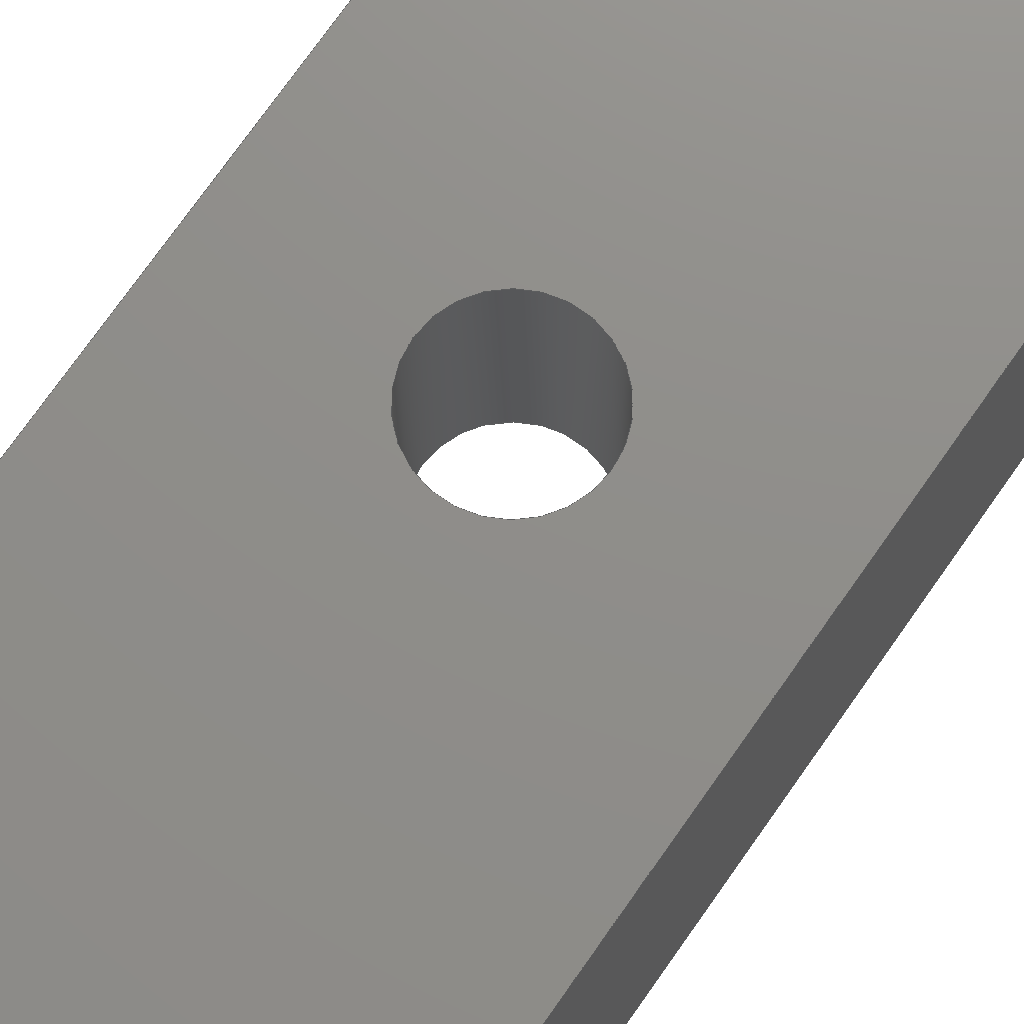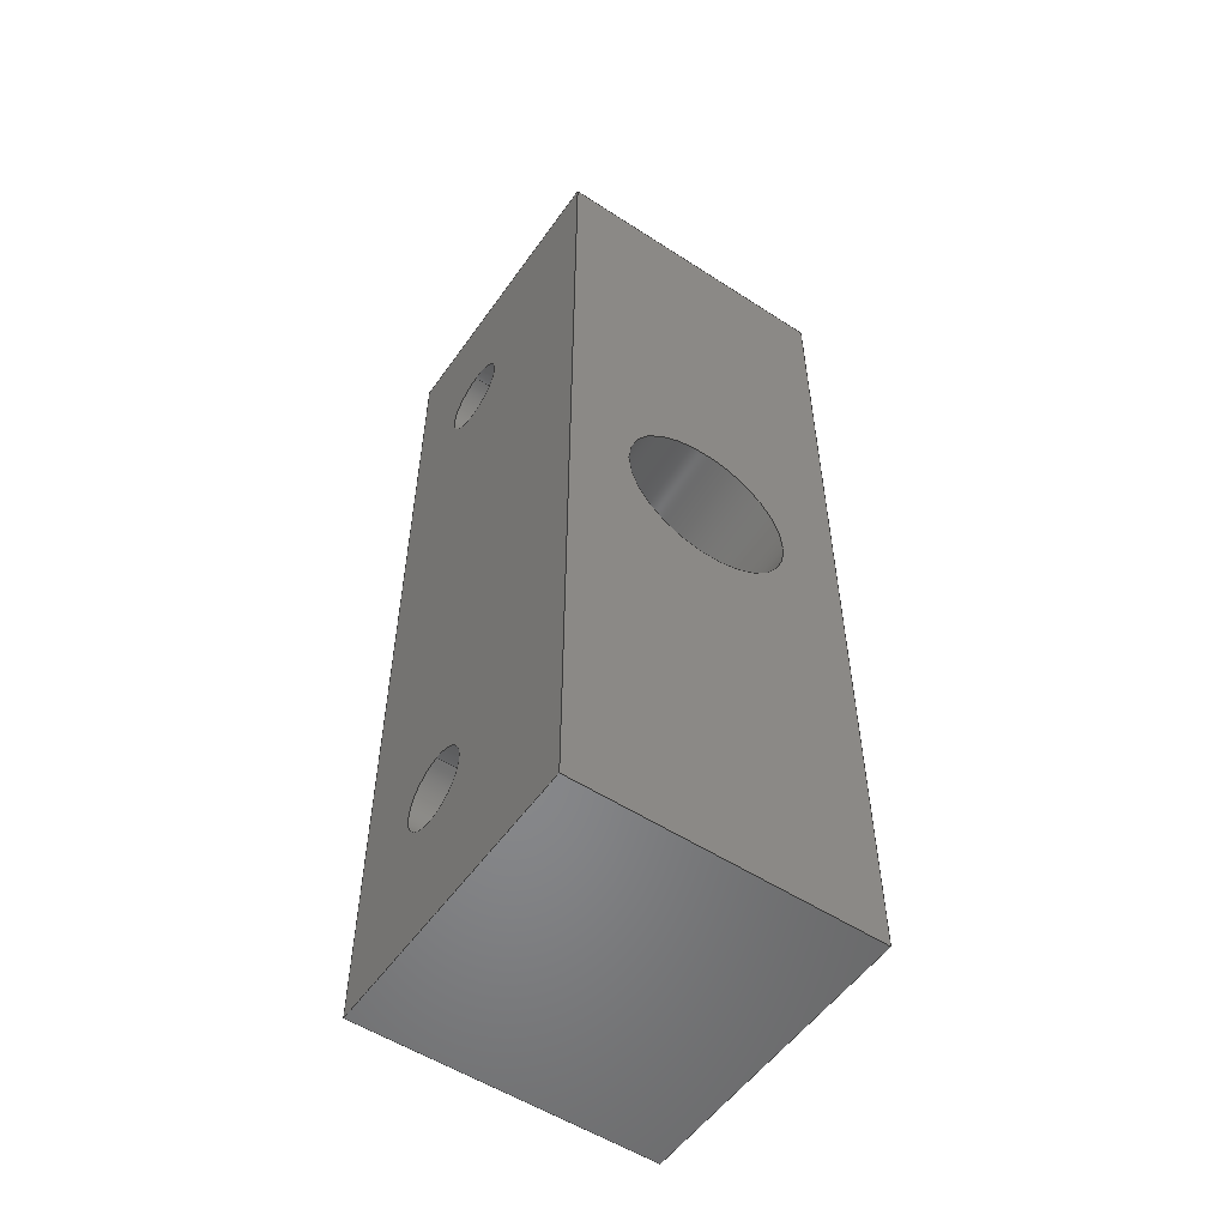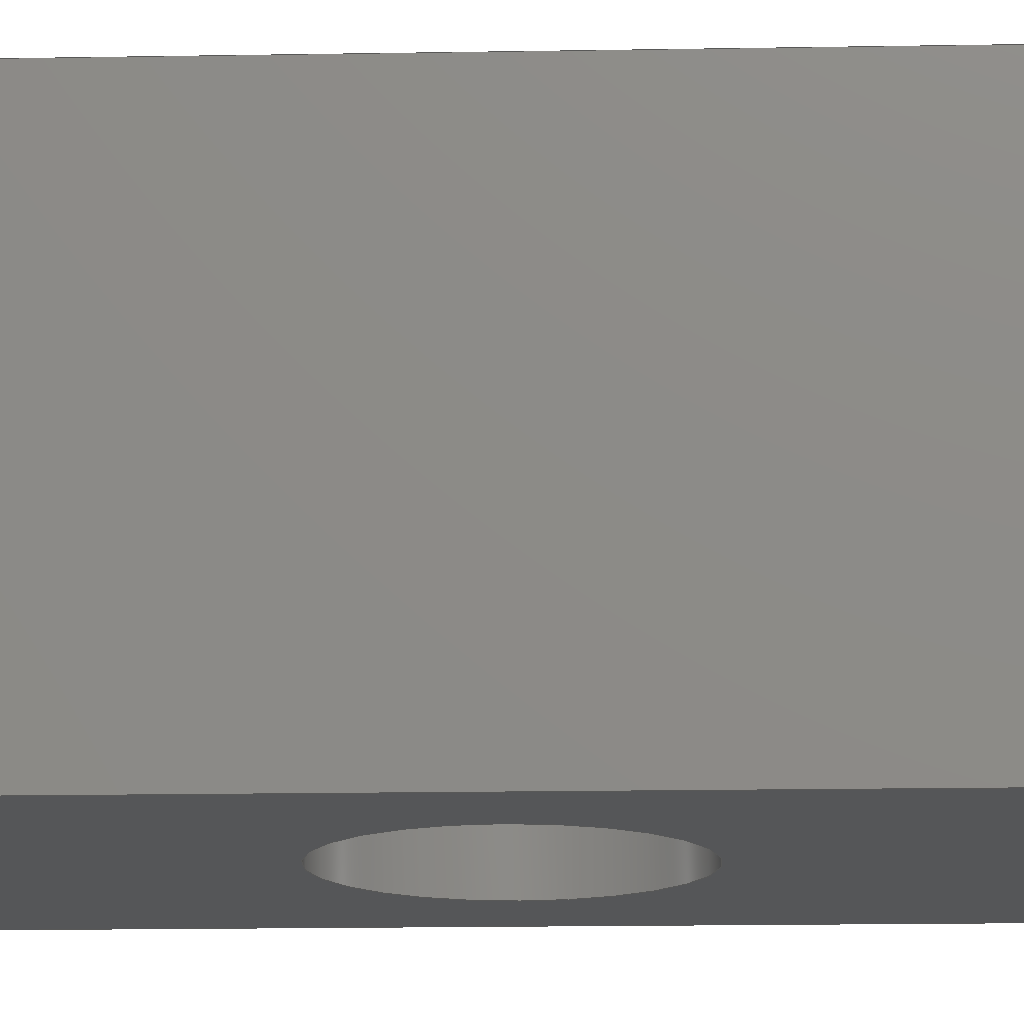
<metadata>
{"format":"step","ext":"step","renderer":"f3d","projection":"perspective","resolution":1024,"background":"white","views":[{"elev":73.6,"azim":35.0,"up":"+Y"},{"elev":-54.2,"azim":-34.6,"up":"+Z"},{"elev":-14.7,"azim":-87.7,"up":"+Y"}]}
</metadata>
<code>
ISO-10303-21;
DATA;
#1=MECHANICAL_DESIGN_GEOMETRIC_PRESENTATION_REPRESENTATION('',(#4),#336);
#2=SHAPE_REPRESENTATION_RELATIONSHIP('SRR','None',#343,#3);
#3=ADVANCED_BREP_SHAPE_REPRESENTATION('',(#5),#335);
#4=STYLED_ITEM('',(#353),#5);
#5=MANIFOLD_SOLID_BREP('Body1',#192);
#6=FACE_BOUND('',#33,.T.);
#7=FACE_BOUND('',#38,.T.);
#8=FACE_BOUND('',#41,.T.);
#9=FACE_BOUND('',#44,.T.);
#10=FACE_BOUND('',#45,.T.);
#11=FACE_BOUND('',#47,.T.);
#12=FACE_BOUND('',#48,.T.);
#13=PLANE('',#209);
#14=PLANE('',#219);
#15=PLANE('',#220);
#16=PLANE('',#221);
#17=PLANE('',#222);
#18=PLANE('',#223);
#19=PLANE('',#224);
#20=FACE_OUTER_BOUND('',#31,.T.);
#21=FACE_OUTER_BOUND('',#32,.T.);
#22=FACE_OUTER_BOUND('',#34,.T.);
#23=FACE_OUTER_BOUND('',#35,.T.);
#24=FACE_OUTER_BOUND('',#36,.T.);
#25=FACE_OUTER_BOUND('',#37,.T.);
#26=FACE_OUTER_BOUND('',#39,.T.);
#27=FACE_OUTER_BOUND('',#40,.T.);
#28=FACE_OUTER_BOUND('',#42,.T.);
#29=FACE_OUTER_BOUND('',#43,.T.);
#30=FACE_OUTER_BOUND('',#46,.T.);
#31=EDGE_LOOP('',(#129,#130,#131,#132));
#32=EDGE_LOOP('',(#133));
#33=EDGE_LOOP('',(#134));
#34=EDGE_LOOP('',(#135,#136,#137,#138));
#35=EDGE_LOOP('',(#139,#140,#141,#142));
#36=EDGE_LOOP('',(#143,#144,#145,#146));
#37=EDGE_LOOP('',(#147,#148,#149,#150));
#38=EDGE_LOOP('',(#151));
#39=EDGE_LOOP('',(#152,#153,#154,#155));
#40=EDGE_LOOP('',(#156,#157,#158,#159));
#41=EDGE_LOOP('',(#160));
#42=EDGE_LOOP('',(#161,#162,#163,#164));
#43=EDGE_LOOP('',(#165,#166,#167,#168));
#44=EDGE_LOOP('',(#169));
#45=EDGE_LOOP('',(#170));
#46=EDGE_LOOP('',(#171,#172,#173,#174));
#47=EDGE_LOOP('',(#175));
#48=EDGE_LOOP('',(#176));
#49=LINE('',#286,#65);
#50=LINE('',#294,#66);
#51=LINE('',#299,#67);
#52=LINE('',#305,#68);
#53=LINE('',#310,#69);
#54=LINE('',#312,#70);
#55=LINE('',#314,#71);
#56=LINE('',#315,#72);
#57=LINE('',#318,#73);
#58=LINE('',#320,#74);
#59=LINE('',#321,#75);
#60=LINE('',#324,#76);
#61=LINE('',#326,#77);
#62=LINE('',#327,#78);
#63=LINE('',#329,#79);
#64=LINE('',#330,#80);
#65=VECTOR('',#231,0.55);
#66=VECTOR('',#242,0.3);
#67=VECTOR('',#247,0.25);
#68=VECTOR('',#254,0.25);
#69=VECTOR('',#259,1);
#70=VECTOR('',#260,1);
#71=VECTOR('',#261,1);
#72=VECTOR('',#262,1);
#73=VECTOR('',#265,1);
#74=VECTOR('',#266,1);
#75=VECTOR('',#267,1);
#76=VECTOR('',#270,1);
#77=VECTOR('',#271,1);
#78=VECTOR('',#272,1);
#79=VECTOR('',#275,1);
#80=VECTOR('',#276,1);
#81=CIRCLE('',#207,0.55);
#82=CIRCLE('',#208,0.55);
#83=CIRCLE('',#210,0.3);
#84=CIRCLE('',#212,0.3);
#85=CIRCLE('',#214,0.25);
#86=CIRCLE('',#215,0.25);
#87=CIRCLE('',#217,0.25);
#88=CIRCLE('',#218,0.25);
#89=VERTEX_POINT('',#283);
#90=VERTEX_POINT('',#285);
#91=VERTEX_POINT('',#289);
#92=VERTEX_POINT('',#292);
#93=VERTEX_POINT('',#296);
#94=VERTEX_POINT('',#298);
#95=VERTEX_POINT('',#302);
#96=VERTEX_POINT('',#304);
#97=VERTEX_POINT('',#308);
#98=VERTEX_POINT('',#309);
#99=VERTEX_POINT('',#311);
#100=VERTEX_POINT('',#313);
#101=VERTEX_POINT('',#317);
#102=VERTEX_POINT('',#319);
#103=VERTEX_POINT('',#323);
#104=VERTEX_POINT('',#325);
#105=EDGE_CURVE('',#89,#89,#81,.T.);
#106=EDGE_CURVE('',#89,#90,#49,.T.);
#107=EDGE_CURVE('',#90,#90,#82,.T.);
#108=EDGE_CURVE('',#91,#91,#83,.T.);
#109=EDGE_CURVE('',#92,#92,#84,.T.);
#110=EDGE_CURVE('',#92,#91,#50,.T.);
#111=EDGE_CURVE('',#93,#93,#85,.T.);
#112=EDGE_CURVE('',#93,#94,#51,.T.);
#113=EDGE_CURVE('',#94,#94,#86,.T.);
#114=EDGE_CURVE('',#95,#95,#87,.T.);
#115=EDGE_CURVE('',#95,#96,#52,.T.);
#116=EDGE_CURVE('',#96,#96,#88,.T.);
#117=EDGE_CURVE('',#97,#98,#53,.T.);
#118=EDGE_CURVE('',#97,#99,#54,.T.);
#119=EDGE_CURVE('',#100,#99,#55,.T.);
#120=EDGE_CURVE('',#98,#100,#56,.T.);
#121=EDGE_CURVE('',#98,#101,#57,.T.);
#122=EDGE_CURVE('',#102,#100,#58,.T.);
#123=EDGE_CURVE('',#101,#102,#59,.T.);
#124=EDGE_CURVE('',#103,#101,#60,.T.);
#125=EDGE_CURVE('',#104,#102,#61,.T.);
#126=EDGE_CURVE('',#103,#104,#62,.T.);
#127=EDGE_CURVE('',#97,#103,#63,.T.);
#128=EDGE_CURVE('',#99,#104,#64,.T.);
#129=ORIENTED_EDGE('',*,*,#105,.F.);
#130=ORIENTED_EDGE('',*,*,#106,.T.);
#131=ORIENTED_EDGE('',*,*,#107,.T.);
#132=ORIENTED_EDGE('',*,*,#106,.F.);
#133=ORIENTED_EDGE('',*,*,#107,.F.);
#134=ORIENTED_EDGE('',*,*,#108,.F.);
#135=ORIENTED_EDGE('',*,*,#109,.F.);
#136=ORIENTED_EDGE('',*,*,#110,.T.);
#137=ORIENTED_EDGE('',*,*,#108,.T.);
#138=ORIENTED_EDGE('',*,*,#110,.F.);
#139=ORIENTED_EDGE('',*,*,#111,.F.);
#140=ORIENTED_EDGE('',*,*,#112,.T.);
#141=ORIENTED_EDGE('',*,*,#113,.T.);
#142=ORIENTED_EDGE('',*,*,#112,.F.);
#143=ORIENTED_EDGE('',*,*,#114,.F.);
#144=ORIENTED_EDGE('',*,*,#115,.T.);
#145=ORIENTED_EDGE('',*,*,#116,.T.);
#146=ORIENTED_EDGE('',*,*,#115,.F.);
#147=ORIENTED_EDGE('',*,*,#117,.F.);
#148=ORIENTED_EDGE('',*,*,#118,.T.);
#149=ORIENTED_EDGE('',*,*,#119,.F.);
#150=ORIENTED_EDGE('',*,*,#120,.F.);
#151=ORIENTED_EDGE('',*,*,#109,.T.);
#152=ORIENTED_EDGE('',*,*,#121,.F.);
#153=ORIENTED_EDGE('',*,*,#120,.T.);
#154=ORIENTED_EDGE('',*,*,#122,.F.);
#155=ORIENTED_EDGE('',*,*,#123,.F.);
#156=ORIENTED_EDGE('',*,*,#124,.T.);
#157=ORIENTED_EDGE('',*,*,#123,.T.);
#158=ORIENTED_EDGE('',*,*,#125,.F.);
#159=ORIENTED_EDGE('',*,*,#126,.F.);
#160=ORIENTED_EDGE('',*,*,#105,.T.);
#161=ORIENTED_EDGE('',*,*,#127,.T.);
#162=ORIENTED_EDGE('',*,*,#126,.T.);
#163=ORIENTED_EDGE('',*,*,#128,.F.);
#164=ORIENTED_EDGE('',*,*,#118,.F.);
#165=ORIENTED_EDGE('',*,*,#128,.T.);
#166=ORIENTED_EDGE('',*,*,#125,.T.);
#167=ORIENTED_EDGE('',*,*,#122,.T.);
#168=ORIENTED_EDGE('',*,*,#119,.T.);
#169=ORIENTED_EDGE('',*,*,#114,.T.);
#170=ORIENTED_EDGE('',*,*,#111,.T.);
#171=ORIENTED_EDGE('',*,*,#127,.F.);
#172=ORIENTED_EDGE('',*,*,#117,.T.);
#173=ORIENTED_EDGE('',*,*,#121,.T.);
#174=ORIENTED_EDGE('',*,*,#124,.F.);
#175=ORIENTED_EDGE('',*,*,#116,.F.);
#176=ORIENTED_EDGE('',*,*,#113,.F.);
#177=CYLINDRICAL_SURFACE('',#206,0.55);
#178=CYLINDRICAL_SURFACE('',#211,0.3);
#179=CYLINDRICAL_SURFACE('',#213,0.25);
#180=CYLINDRICAL_SURFACE('',#216,0.25);
#181=ADVANCED_FACE('',(#20),#177,.F.);
#182=ADVANCED_FACE('',(#21,#6),#13,.T.);
#183=ADVANCED_FACE('',(#22),#178,.F.);
#184=ADVANCED_FACE('',(#23),#179,.F.);
#185=ADVANCED_FACE('',(#24),#180,.F.);
#186=ADVANCED_FACE('',(#25,#7),#14,.T.);
#187=ADVANCED_FACE('',(#26),#15,.T.);
#188=ADVANCED_FACE('',(#27,#8),#16,.T.);
#189=ADVANCED_FACE('',(#28),#17,.T.);
#190=ADVANCED_FACE('',(#29,#9,#10),#18,.T.);
#191=ADVANCED_FACE('',(#30,#11,#12),#19,.F.);
#192=CLOSED_SHELL('',(#181,#182,#183,#184,#185,#186,#187,#188,#189,#190,
#191));
#193=DERIVED_UNIT_ELEMENT(#195,1);
#194=DERIVED_UNIT_ELEMENT(#338,3);
#195=(
MASS_UNIT()
NAMED_UNIT(*)
SI_UNIT(.KILO.,.GRAM.)
);
#196=DERIVED_UNIT((#193,#194));
#197=MEASURE_REPRESENTATION_ITEM('density measure',
POSITIVE_RATIO_MEASURE(7850),#196);
#198=PROPERTY_DEFINITION_REPRESENTATION(#203,#200);
#199=PROPERTY_DEFINITION_REPRESENTATION(#204,#201);
#200=REPRESENTATION('material name',(#202),#335);
#201=REPRESENTATION('density',(#197),#335);
#202=DESCRIPTIVE_REPRESENTATION_ITEM('Steel','Steel');
#203=PROPERTY_DEFINITION('material property','material name',#345);
#204=PROPERTY_DEFINITION('material property','density of part',#345);
#205=AXIS2_PLACEMENT_3D('placement',#281,#225,#226);
#206=AXIS2_PLACEMENT_3D('',#282,#227,#228);
#207=AXIS2_PLACEMENT_3D('',#284,#229,#230);
#208=AXIS2_PLACEMENT_3D('',#287,#232,#233);
#209=AXIS2_PLACEMENT_3D('',#288,#234,#235);
#210=AXIS2_PLACEMENT_3D('',#290,#236,#237);
#211=AXIS2_PLACEMENT_3D('',#291,#238,#239);
#212=AXIS2_PLACEMENT_3D('',#293,#240,#241);
#213=AXIS2_PLACEMENT_3D('',#295,#243,#244);
#214=AXIS2_PLACEMENT_3D('',#297,#245,#246);
#215=AXIS2_PLACEMENT_3D('',#300,#248,#249);
#216=AXIS2_PLACEMENT_3D('',#301,#250,#251);
#217=AXIS2_PLACEMENT_3D('',#303,#252,#253);
#218=AXIS2_PLACEMENT_3D('',#306,#255,#256);
#219=AXIS2_PLACEMENT_3D('',#307,#257,#258);
#220=AXIS2_PLACEMENT_3D('',#316,#263,#264);
#221=AXIS2_PLACEMENT_3D('',#322,#268,#269);
#222=AXIS2_PLACEMENT_3D('',#328,#273,#274);
#223=AXIS2_PLACEMENT_3D('',#331,#277,#278);
#224=AXIS2_PLACEMENT_3D('',#332,#279,#280);
#225=DIRECTION('axis',(0,0,1));
#226=DIRECTION('refdir',(1,0,0));
#227=DIRECTION('center_axis',(0,1,0));
#228=DIRECTION('ref_axis',(1,0,0));
#229=DIRECTION('center_axis',(0,1,0));
#230=DIRECTION('ref_axis',(1,0,0));
#231=DIRECTION('',(0,1,0));
#232=DIRECTION('center_axis',(0,1,0));
#233=DIRECTION('ref_axis',(1,0,0));
#234=DIRECTION('center_axis',(0,-1,0));
#235=DIRECTION('ref_axis',(1,0,0));
#236=DIRECTION('center_axis',(0,-1,0));
#237=DIRECTION('ref_axis',(-1,0,0));
#238=DIRECTION('center_axis',(0,-1,0));
#239=DIRECTION('ref_axis',(-1,0,0));
#240=DIRECTION('center_axis',(0,-1,0));
#241=DIRECTION('ref_axis',(-1,0,0));
#242=DIRECTION('',(0,-1,0));
#243=DIRECTION('center_axis',(1,0,0));
#244=DIRECTION('ref_axis',(0,0,-1));
#245=DIRECTION('center_axis',(-1,0,0));
#246=DIRECTION('ref_axis',(0,0,-1));
#247=DIRECTION('',(-1,0,0));
#248=DIRECTION('center_axis',(-1,0,0));
#249=DIRECTION('ref_axis',(0,0,-1));
#250=DIRECTION('center_axis',(1,0,0));
#251=DIRECTION('ref_axis',(0,0,-1));
#252=DIRECTION('center_axis',(-1,0,0));
#253=DIRECTION('ref_axis',(0,0,-1));
#254=DIRECTION('',(-1,0,0));
#255=DIRECTION('center_axis',(-1,0,0));
#256=DIRECTION('ref_axis',(0,0,-1));
#257=DIRECTION('center_axis',(0,1,0));
#258=DIRECTION('ref_axis',(0,0,1));
#259=DIRECTION('',(0,0,-1));
#260=DIRECTION('',(1,0,0));
#261=DIRECTION('',(0,0,1));
#262=DIRECTION('',(1,0,0));
#263=DIRECTION('center_axis',(0,0,-1));
#264=DIRECTION('ref_axis',(0,1,0));
#265=DIRECTION('',(0,-1,0));
#266=DIRECTION('',(0,1,0));
#267=DIRECTION('',(1,0,0));
#268=DIRECTION('center_axis',(0,-1,0));
#269=DIRECTION('ref_axis',(0,0,-1));
#270=DIRECTION('',(0,0,-1));
#271=DIRECTION('',(0,0,-1));
#272=DIRECTION('',(1,0,0));
#273=DIRECTION('center_axis',(0,0,1));
#274=DIRECTION('ref_axis',(0,-1,0));
#275=DIRECTION('',(0,-1,0));
#276=DIRECTION('',(0,-1,0));
#277=DIRECTION('center_axis',(1,0,0));
#278=DIRECTION('ref_axis',(0,0,-1));
#279=DIRECTION('center_axis',(1,0,0));
#280=DIRECTION('ref_axis',(0,0,-1));
#281=CARTESIAN_POINT('',(0,0,0));
#282=CARTESIAN_POINT('Origin',(0.95,14.5,16.84));
#283=CARTESIAN_POINT('',(0.4,14.5,16.84));
#284=CARTESIAN_POINT('Origin',(0.95,14.5,16.84));
#285=CARTESIAN_POINT('',(0.4,15.3,16.84));
#286=CARTESIAN_POINT('',(0.4,14.5,16.84));
#287=CARTESIAN_POINT('Origin',(0.95,15.3,16.84));
#288=CARTESIAN_POINT('Origin',(0.95,15.3,16.84));
#289=CARTESIAN_POINT('',(1.25,15.3,16.84));
#290=CARTESIAN_POINT('Origin',(0.95,15.3,16.84));
#291=CARTESIAN_POINT('Origin',(0.95,16.4,16.84));
#292=CARTESIAN_POINT('',(1.25,16.4,16.84));
#293=CARTESIAN_POINT('Origin',(0.95,16.4,16.84));
#294=CARTESIAN_POINT('',(1.25,16.4,16.84));
#295=CARTESIAN_POINT('Origin',(0,15.7,14.84));
#296=CARTESIAN_POINT('',(1.9,15.7,15.09));
#297=CARTESIAN_POINT('Origin',(1.9,15.7,14.84));
#298=CARTESIAN_POINT('',(0,15.7,15.09));
#299=CARTESIAN_POINT('',(0,15.7,15.09));
#300=CARTESIAN_POINT('Origin',(0,15.7,14.84));
#301=CARTESIAN_POINT('Origin',(0,15.7,18.84));
#302=CARTESIAN_POINT('',(1.9,15.7,19.09));
#303=CARTESIAN_POINT('Origin',(1.9,15.7,18.84));
#304=CARTESIAN_POINT('',(0,15.7,19.09));
#305=CARTESIAN_POINT('',(0,15.7,19.09));
#306=CARTESIAN_POINT('Origin',(0,15.7,18.84));
#307=CARTESIAN_POINT('Origin',(0,16.4,13.79));
#308=CARTESIAN_POINT('',(0,16.4,19.89));
#309=CARTESIAN_POINT('',(0,16.4,13.79));
#310=CARTESIAN_POINT('',(0,16.4,19.89));
#311=CARTESIAN_POINT('',(1.9,16.4,19.89));
#312=CARTESIAN_POINT('',(0,16.4,19.89));
#313=CARTESIAN_POINT('',(1.9,16.4,13.79));
#314=CARTESIAN_POINT('',(1.9,16.4,19.89));
#315=CARTESIAN_POINT('',(0,16.4,13.79));
#316=CARTESIAN_POINT('Origin',(0,14.5,13.79));
#317=CARTESIAN_POINT('',(0,14.5,13.79));
#318=CARTESIAN_POINT('',(0,16.4,13.79));
#319=CARTESIAN_POINT('',(1.9,14.5,13.79));
#320=CARTESIAN_POINT('',(1.9,16.4,13.79));
#321=CARTESIAN_POINT('',(0,14.5,13.79));
#322=CARTESIAN_POINT('Origin',(0,14.5,19.89));
#323=CARTESIAN_POINT('',(0,14.5,19.89));
#324=CARTESIAN_POINT('',(0,14.5,19.89));
#325=CARTESIAN_POINT('',(1.9,14.5,19.89));
#326=CARTESIAN_POINT('',(1.9,14.5,19.89));
#327=CARTESIAN_POINT('',(0,14.5,19.89));
#328=CARTESIAN_POINT('Origin',(0,16.4,19.89));
#329=CARTESIAN_POINT('',(0,16.4,19.89));
#330=CARTESIAN_POINT('',(1.9,16.4,19.89));
#331=CARTESIAN_POINT('Origin',(1.9,15.45,16.84));
#332=CARTESIAN_POINT('Origin',(0,15.45,16.84));
#333=UNCERTAINTY_MEASURE_WITH_UNIT(LENGTH_MEASURE(0.001),#337,
'DISTANCE_ACCURACY_VALUE',
'Maximum model space distance between geometric entities at asserted c
onnectivities');
#334=UNCERTAINTY_MEASURE_WITH_UNIT(LENGTH_MEASURE(0.001),#337,
'DISTANCE_ACCURACY_VALUE',
'Maximum model space distance between geometric entities at asserted c
onnectivities');
#335=(
GEOMETRIC_REPRESENTATION_CONTEXT(3)
GLOBAL_UNCERTAINTY_ASSIGNED_CONTEXT((#333))
GLOBAL_UNIT_ASSIGNED_CONTEXT((#337,#339,#340))
REPRESENTATION_CONTEXT('','3D')
);
#336=(
GEOMETRIC_REPRESENTATION_CONTEXT(3)
GLOBAL_UNCERTAINTY_ASSIGNED_CONTEXT((#334))
GLOBAL_UNIT_ASSIGNED_CONTEXT((#337,#339,#340))
REPRESENTATION_CONTEXT('','3D')
);
#337=(
LENGTH_UNIT()
NAMED_UNIT(*)
SI_UNIT(.CENTI.,.METRE.)
);
#338=(
LENGTH_UNIT()
NAMED_UNIT(*)
SI_UNIT($,.METRE.)
);
#339=(
NAMED_UNIT(*)
PLANE_ANGLE_UNIT()
SI_UNIT($,.RADIAN.)
);
#340=(
NAMED_UNIT(*)
SI_UNIT($,.STERADIAN.)
SOLID_ANGLE_UNIT()
);
#341=SHAPE_DEFINITION_REPRESENTATION(#342,#343);
#342=PRODUCT_DEFINITION_SHAPE('',$,#345);
#343=SHAPE_REPRESENTATION('',(#205),#335);
#344=PRODUCT_DEFINITION_CONTEXT('part definition',#349,'design');
#345=PRODUCT_DEFINITION('Rect\X\E1ngulo','Rect\X\E1ngulo',#346,#344);
#346=PRODUCT_DEFINITION_FORMATION('',$,#351);
#347=PRODUCT_RELATED_PRODUCT_CATEGORY('Rect\X\E1ngulo','Rect\X\E1ngulo',
(#351));
#348=APPLICATION_PROTOCOL_DEFINITION('international standard',
'automotive_design',2009,#349);
#349=APPLICATION_CONTEXT(
'Core Data for Automotive Mechanical Design Process');
#350=PRODUCT_CONTEXT('part definition',#349,'mechanical');
#351=PRODUCT('Rect\X\E1ngulo','Rect\X\E1ngulo',$,(#350));
#352=PRESENTATION_STYLE_ASSIGNMENT((#354));
#353=PRESENTATION_STYLE_ASSIGNMENT((#355));
#354=SURFACE_STYLE_USAGE(.BOTH.,#356);
#355=SURFACE_STYLE_USAGE(.BOTH.,#357);
#356=SURFACE_SIDE_STYLE('',(#358));
#357=SURFACE_SIDE_STYLE('',(#359));
#358=SURFACE_STYLE_FILL_AREA(#360);
#359=SURFACE_STYLE_FILL_AREA(#361);
#360=FILL_AREA_STYLE('Steel - Satin',(#362));
#361=FILL_AREA_STYLE('Copper - Patina',(#363));
#362=FILL_AREA_STYLE_COLOUR('Steel - Satin',#364);
#363=FILL_AREA_STYLE_COLOUR('Copper - Patina',#365);
#364=COLOUR_RGB('Steel - Satin',0.6275,0.6275,0.6275);
#365=COLOUR_RGB('Copper - Patina',0.9294,0.8078,0.7647);
ENDSEC;
END-ISO-10303-21;

</code>
